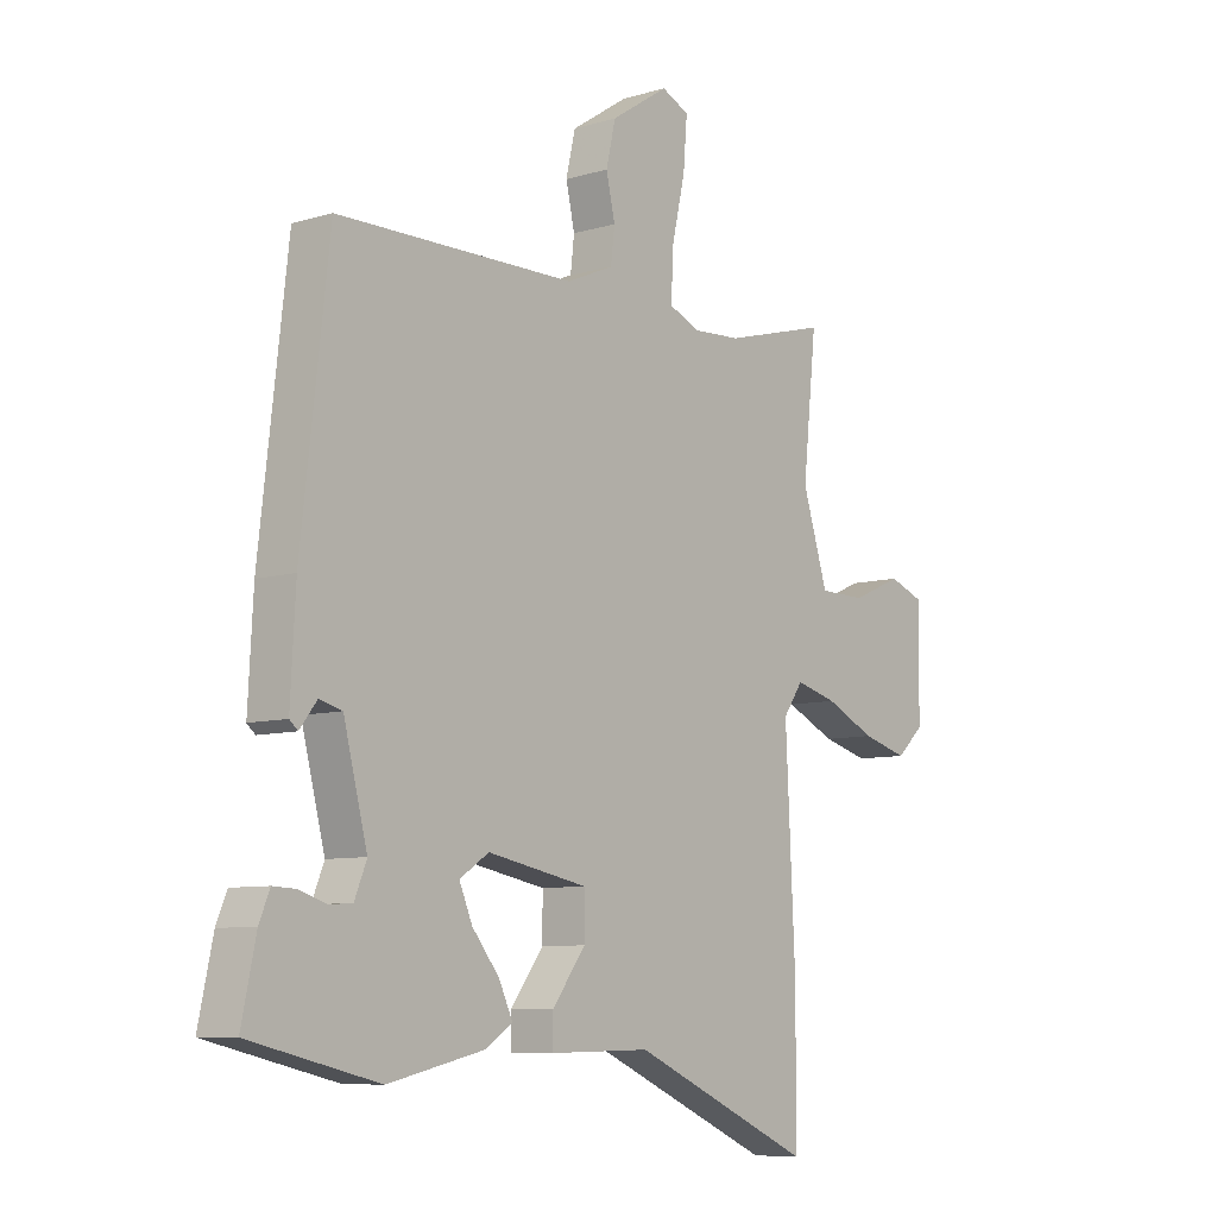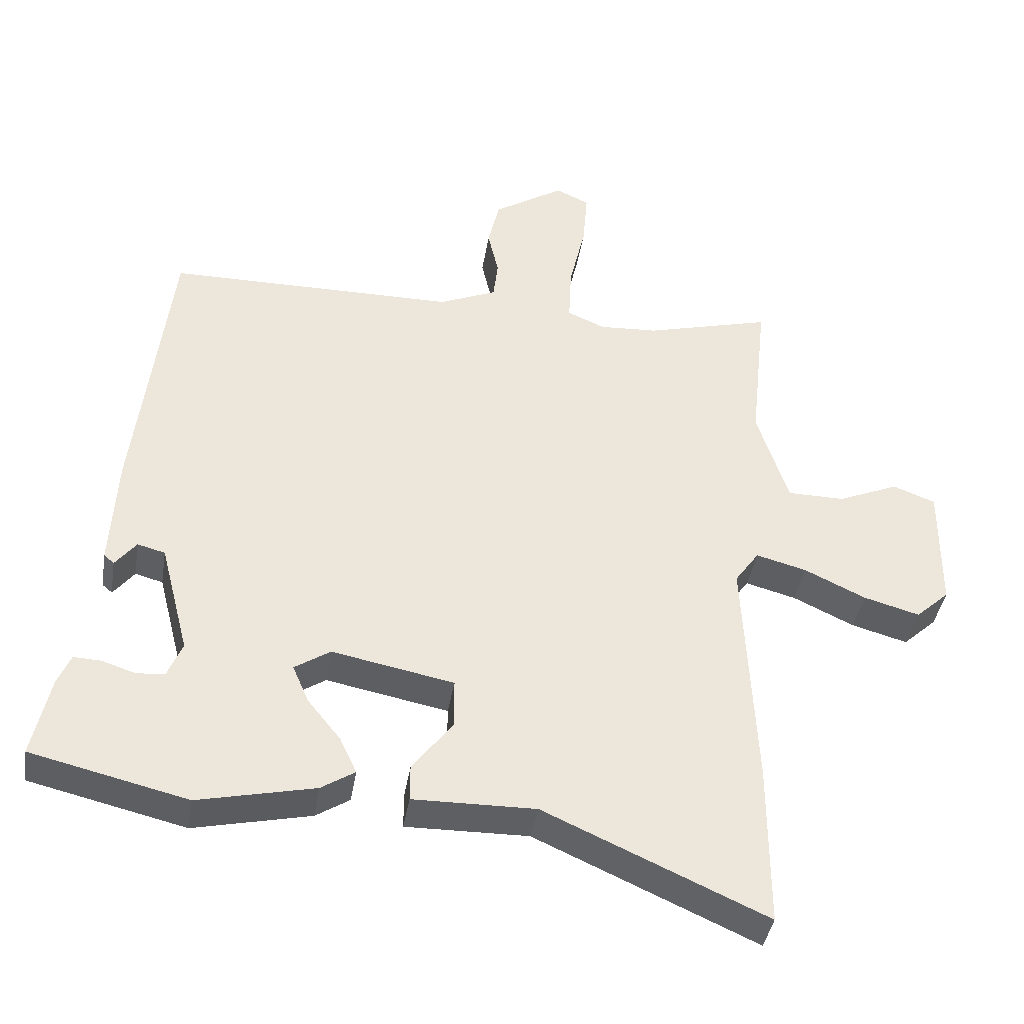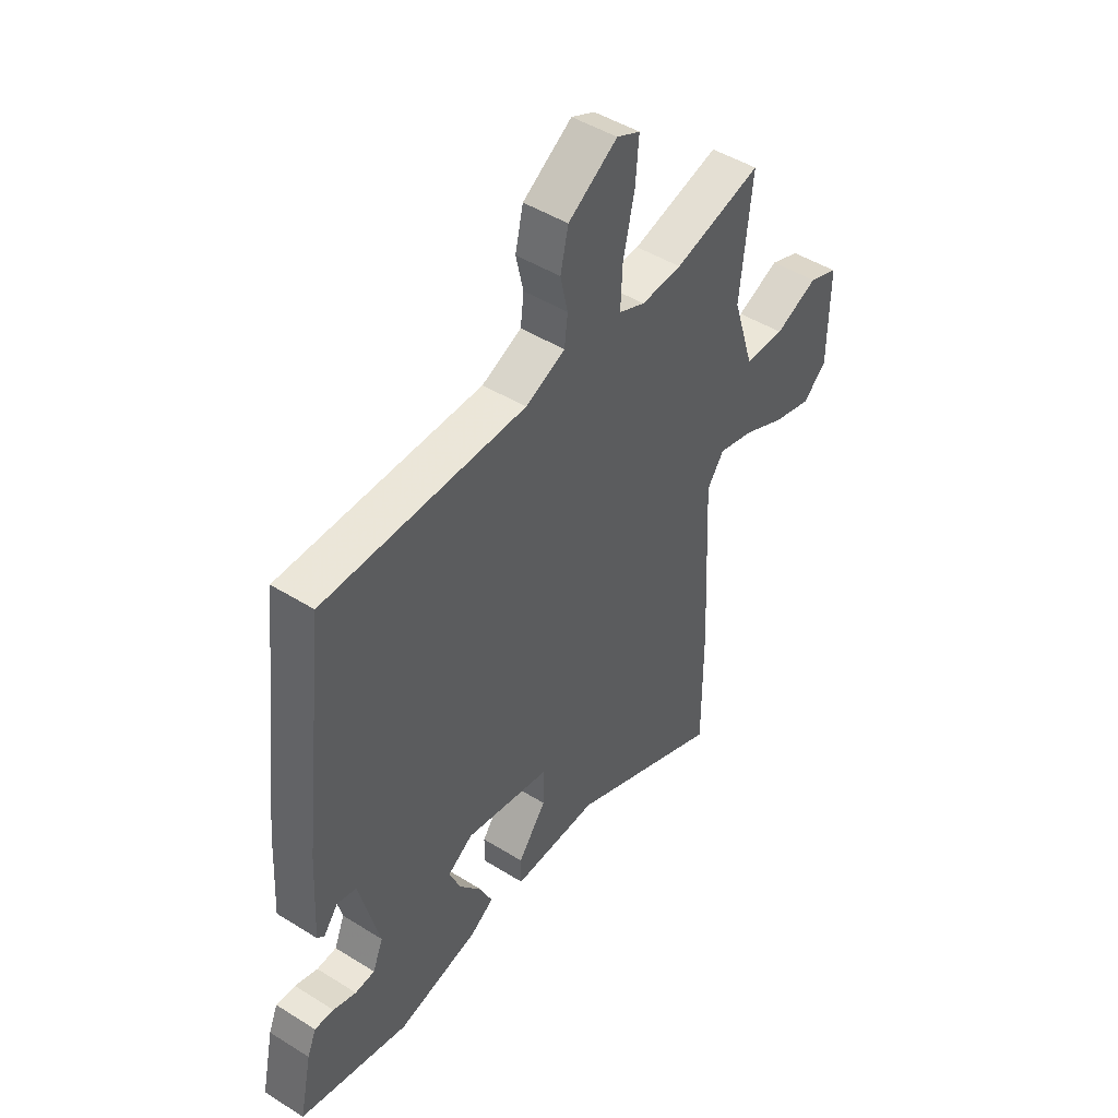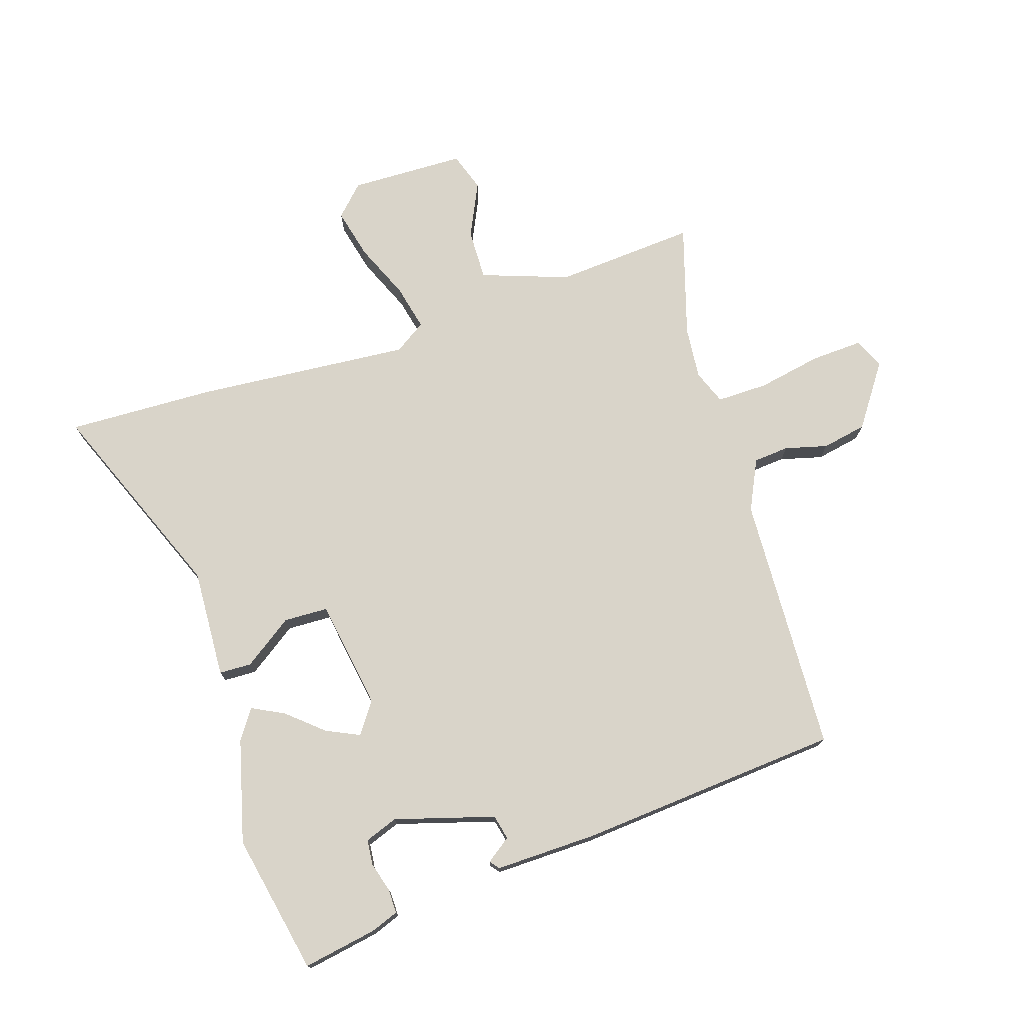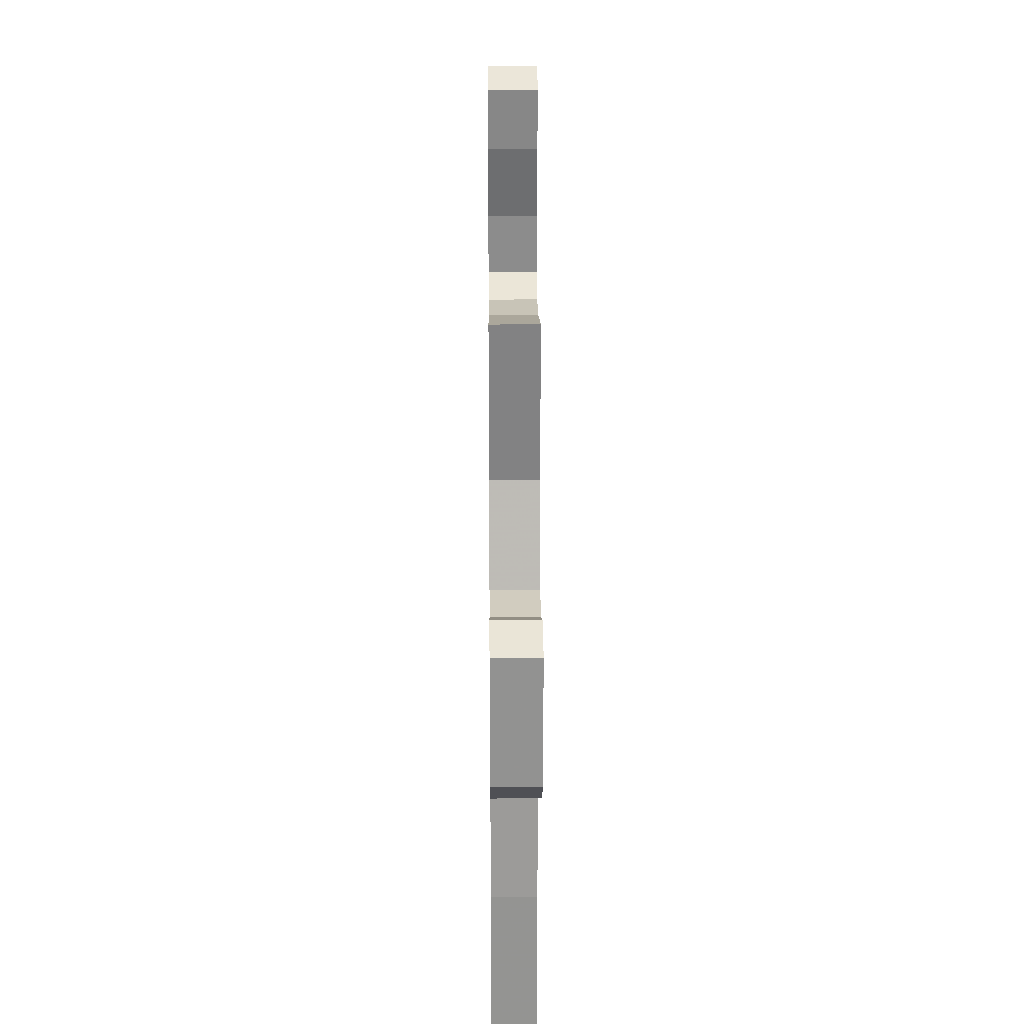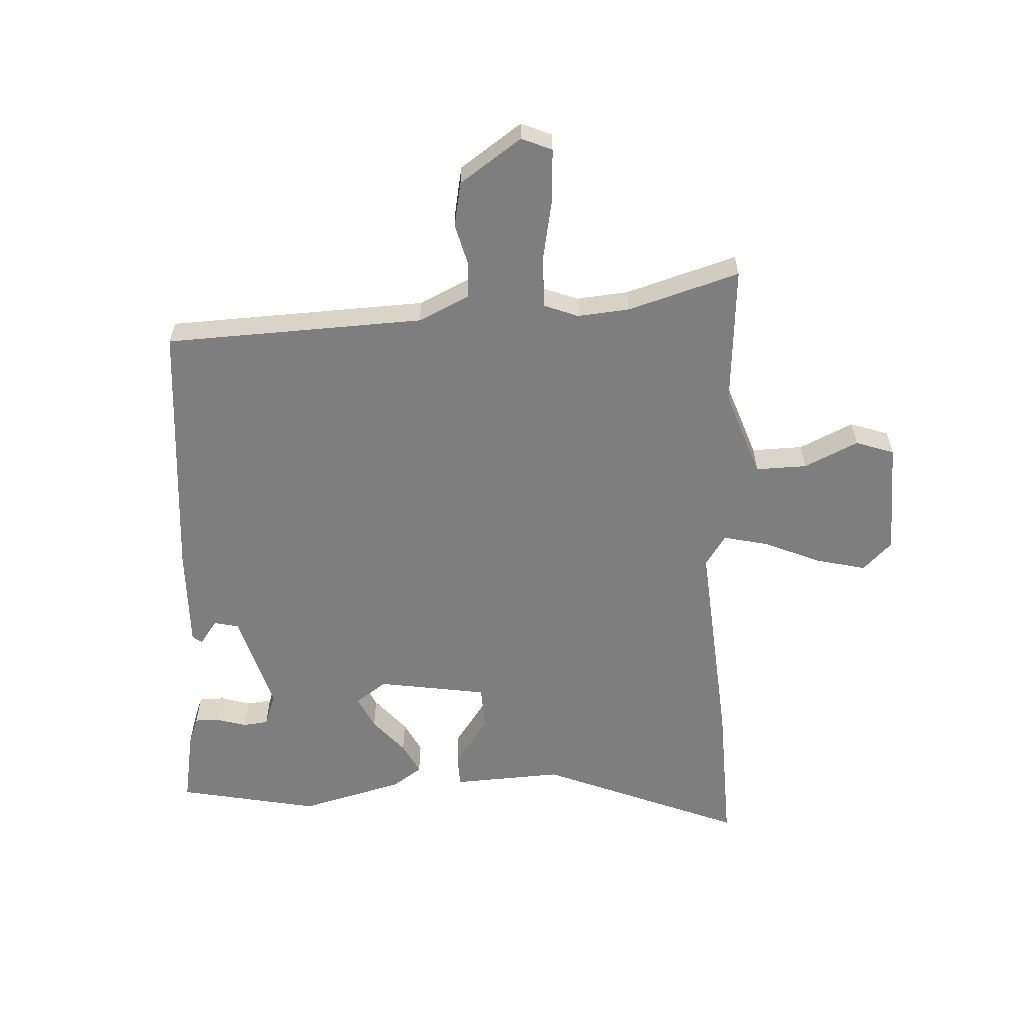
<metadata>
{"format":"obj","ext":"obj","renderer":"f3d","projection":"perspective","resolution":1024,"background":"white","views":[{"elev":-8.1,"azim":-50.4,"up":"+Z"},{"elev":-40.6,"azim":-9.2,"up":"+Z"},{"elev":46.5,"azim":-54.5,"up":"+Z"},{"elev":74.9,"azim":-105.9,"up":"+Y"},{"elev":23.1,"azim":89.5,"up":"+Z"},{"elev":-59.5,"azim":4.9,"up":"+Y"}]}
</metadata>
<code>
v -0.31 0.07 -0.545
v -0.542 0.07 -0.49
v -0.516 0.07 -0.368
v -0.497 0.07 -0.322
v -0.456 0.07 -0.324
v -0.407 0.07 -0.34
v -0.365 0.07 -0.337
v -0.343 0.07 -0.283
v -0.386 0.07 -0.116
v -0.427 0.07 -0.105
v -0.458 0.07 -0.145
v -0.473 0.07 -0.132
v -0.464 0.07 0.037
v -0.414 0.07 0.473
v 0.017 0.07 0.476
v 0.102 0.07 0.513
v 0.109 0.07 0.572
v 0.093 0.07 0.643
v 0.11 0.07 0.717
v 0.215 0.07 0.785
v 0.265 0.07 0.762
v 0.258 0.07 0.676
v 0.234 0.07 0.57
v 0.23 0.07 0.485
v 0.286 0.07 0.461
v 0.373 0.07 0.466
v 0.56 0.07 0.516
v 0.535 0.07 0.282
v 0.581 0.07 0.136
v 0.666 0.07 0.135
v 0.757 0.07 0.174
v 0.82 0.07 0.15
v 0.818 0.07 -0.041
v 0.768 0.07 -0.087
v 0.685 0.07 -0.064
v 0.594 0.07 -0.021
v 0.519 0.07 -0.001
v 0.483 0.07 -0.052
v 0.5 0.07 -0.409
v 0.5 0.07 -0.655
v 0.171 0.07 -0.508
v -0.011 0.07 -0.511
v -0.011 0.07 -0.457
v 0.049 0.07 -0.377
v 0.049 0.07 -0.303
v -0.132 0.07 -0.268
v -0.185 0.07 -0.303
v -0.161 0.07 -0.359
v -0.112 0.07 -0.42
v -0.087 0.07 -0.474
v -0.137 0.07 -0.506
v -0.31 0 -0.545
v -0.542 0 -0.49
v -0.516 0 -0.368
v -0.497 0 -0.322
v -0.456 0 -0.324
v -0.407 0 -0.34
v -0.365 0 -0.337
v -0.343 0 -0.283
v -0.386 0 -0.116
v -0.427 0 -0.105
v -0.458 0 -0.145
v -0.473 0 -0.132
v -0.464 0 0.037
v -0.414 0 0.473
v 0.017 0 0.476
v 0.102 0 0.513
v 0.109 0 0.572
v 0.093 0 0.643
v 0.11 0 0.717
v 0.215 0 0.785
v 0.265 0 0.762
v 0.258 0 0.676
v 0.234 0 0.57
v 0.23 0 0.485
v 0.286 0 0.461
v 0.373 0 0.466
v 0.56 0 0.516
v 0.535 0 0.282
v 0.581 0 0.136
v 0.666 0 0.135
v 0.757 0 0.174
v 0.82 0 0.15
v 0.818 0 -0.041
v 0.768 0 -0.087
v 0.685 0 -0.064
v 0.594 0 -0.021
v 0.519 0 -0.001
v 0.483 0 -0.052
v 0.5 0 -0.409
v 0.5 0 -0.655
v 0.171 0 -0.508
v -0.011 0 -0.511
v -0.011 0 -0.457
v 0.049 0 -0.377
v 0.049 0 -0.303
v -0.132 0 -0.268
v -0.185 0 -0.303
v -0.161 0 -0.359
v -0.112 0 -0.42
v -0.087 0 -0.474
v -0.137 0 -0.506
f 1 2 3
f 51 1 3
f 50 51 3
f 49 50 3
f 48 49 3
f 47 48 3
f 41 42 43 44
f 41 44 45
f 40 41 45
f 39 40 45
f 38 39 45
f 37 38 45 46
f 34 35 36
f 33 34 36
f 32 33 36
f 31 32 36
f 30 31 36
f 29 30 36 37
f 28 29 37 46
f 28 46 47
f 27 28 47
f 26 27 47
f 21 22 23
f 20 21 23
f 19 20 23
f 18 19 23
f 17 18 23
f 16 17 23 24
f 15 16 24 25
f 13 14 15
f 12 13 15
f 11 12 15
f 10 11 15
f 9 10 15 25
f 3 4 5 6
f 3 6 7
f 47 3 7
f 25 26 47
f 9 25 47
f 8 9 47
f 7 8 47
f 54 53 52
f 54 52 102
f 54 102 101
f 54 101 100
f 54 100 99
f 54 99 98
f 95 94 93 92
f 96 95 92
f 96 92 91
f 96 91 90
f 96 90 89
f 97 96 89 88
f 87 86 85
f 87 85 84
f 87 84 83
f 87 83 82
f 87 82 81
f 88 87 81 80
f 97 88 80 79
f 98 97 79
f 98 79 78
f 98 78 77
f 74 73 72
f 74 72 71
f 74 71 70
f 74 70 69
f 74 69 68
f 75 74 68 67
f 76 75 67 66
f 66 65 64
f 66 64 63
f 66 63 62
f 66 62 61
f 76 66 61 60
f 57 56 55 54
f 58 57 54
f 58 54 98
f 98 77 76
f 98 76 60
f 98 60 59
f 98 59 58
f 1 52 53 2
f 2 53 54 3
f 3 54 55 4
f 4 55 56 5
f 5 56 57 6
f 6 57 58 7
f 7 58 59 8
f 8 59 60 9
f 9 60 61 10
f 10 61 62 11
f 11 62 63 12
f 12 63 64 13
f 13 64 65 14
f 14 65 66 15
f 15 66 67 16
f 16 67 68 17
f 17 68 69 18
f 18 69 70 19
f 19 70 71 20
f 20 71 72 21
f 21 72 73 22
f 22 73 74 23
f 23 74 75 24
f 24 75 76 25
f 25 76 77 26
f 26 77 78 27
f 27 78 79 28
f 28 79 80 29
f 29 80 81 30
f 30 81 82 31
f 31 82 83 32
f 32 83 84 33
f 33 84 85 34
f 34 85 86 35
f 35 86 87 36
f 36 87 88 37
f 37 88 89 38
f 38 89 90 39
f 39 90 91 40
f 40 91 92 41
f 41 92 93 42
f 42 93 94 43
f 43 94 95 44
f 44 95 96 45
f 45 96 97 46
f 46 97 98 47
f 47 98 99 48
f 48 99 100 49
f 49 100 101 50
f 50 101 102 51
f 51 102 52 1

</code>
